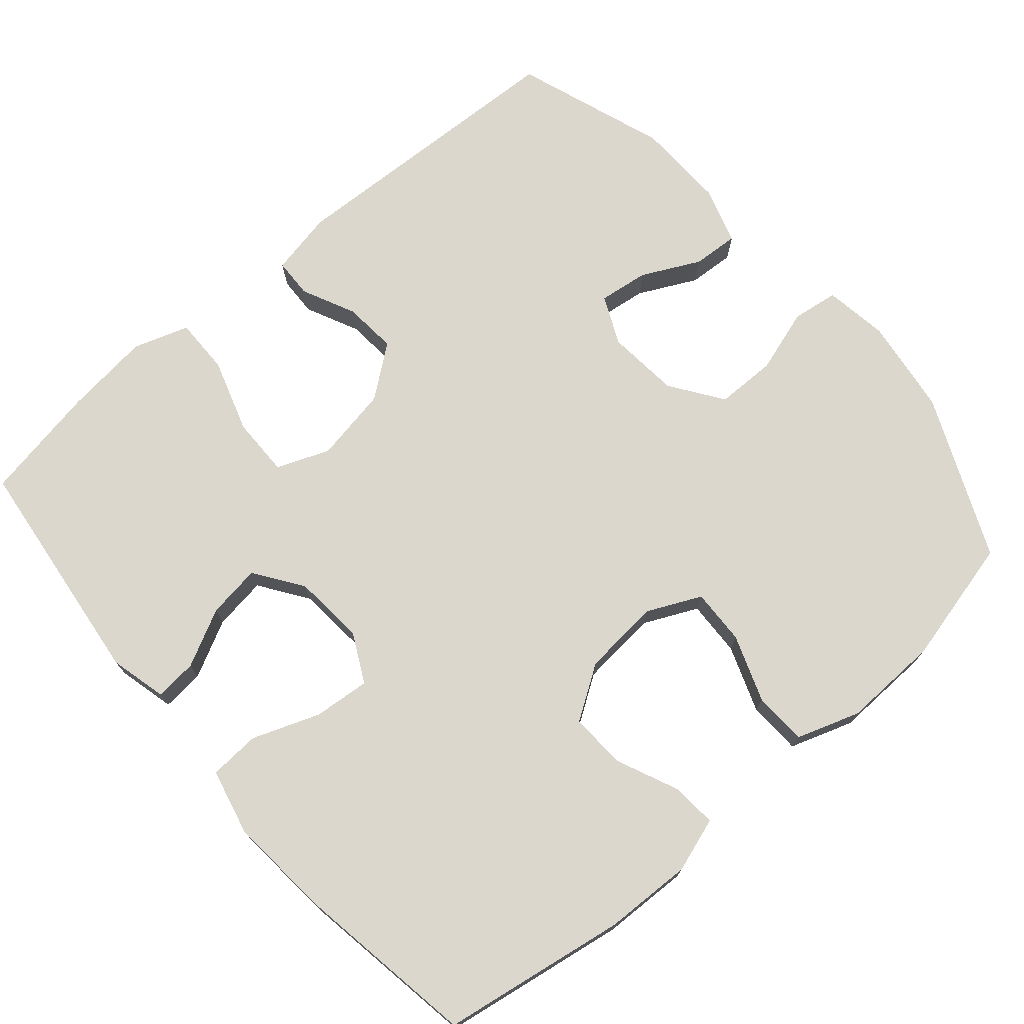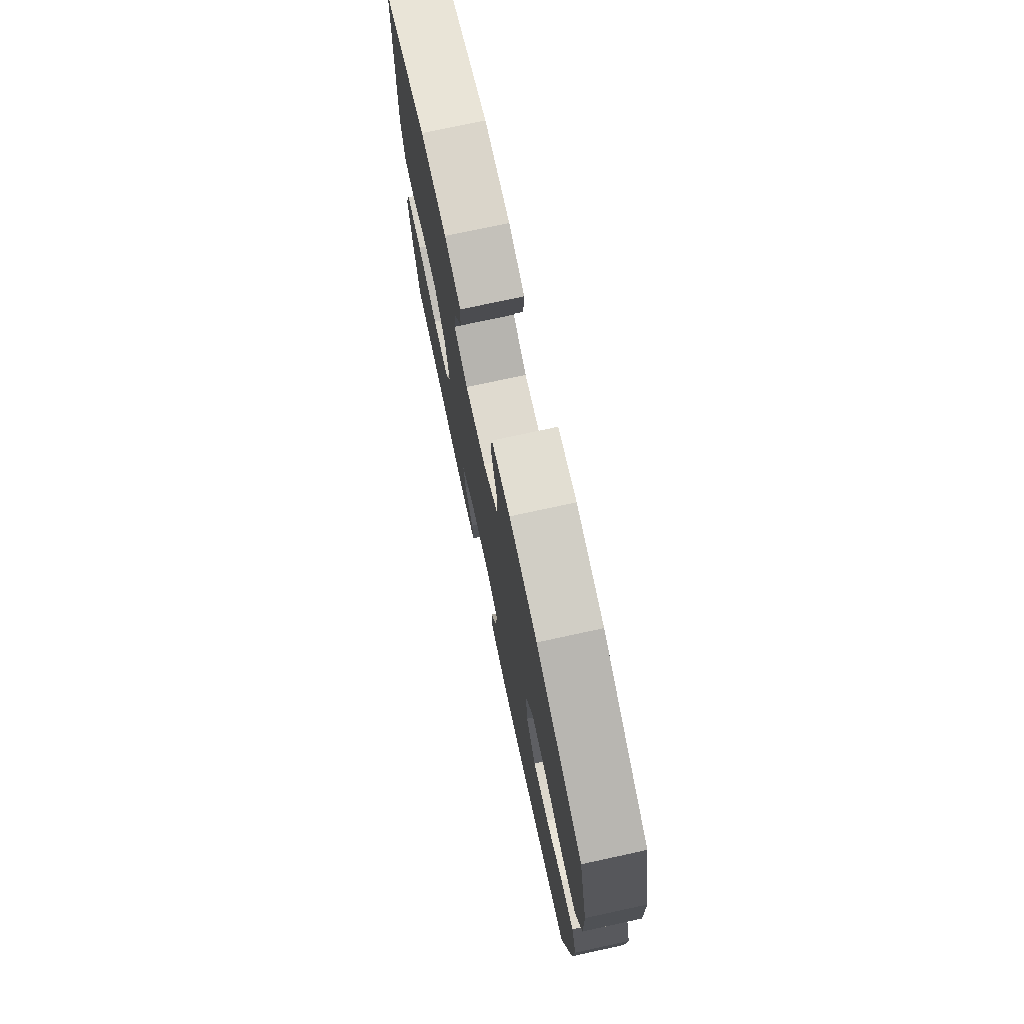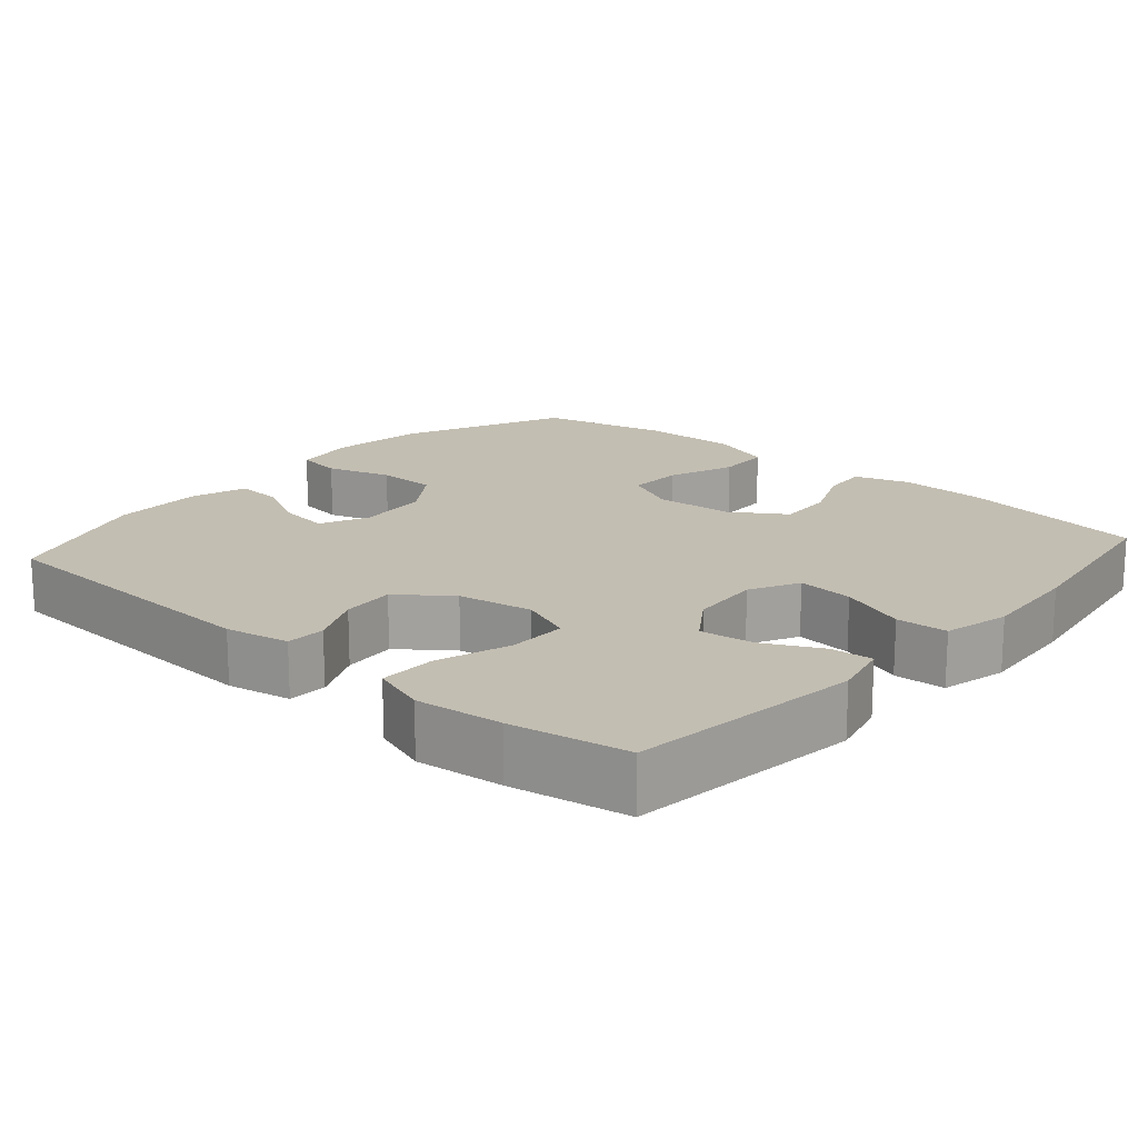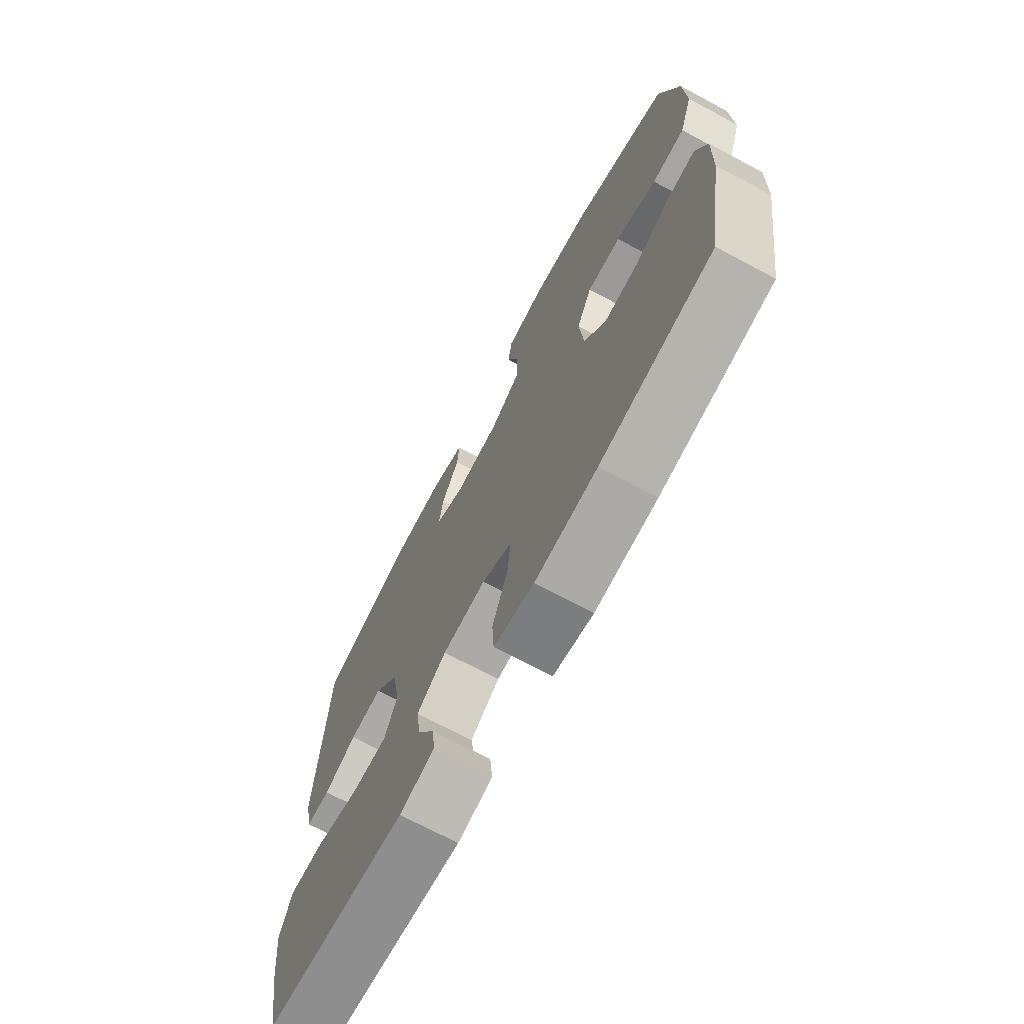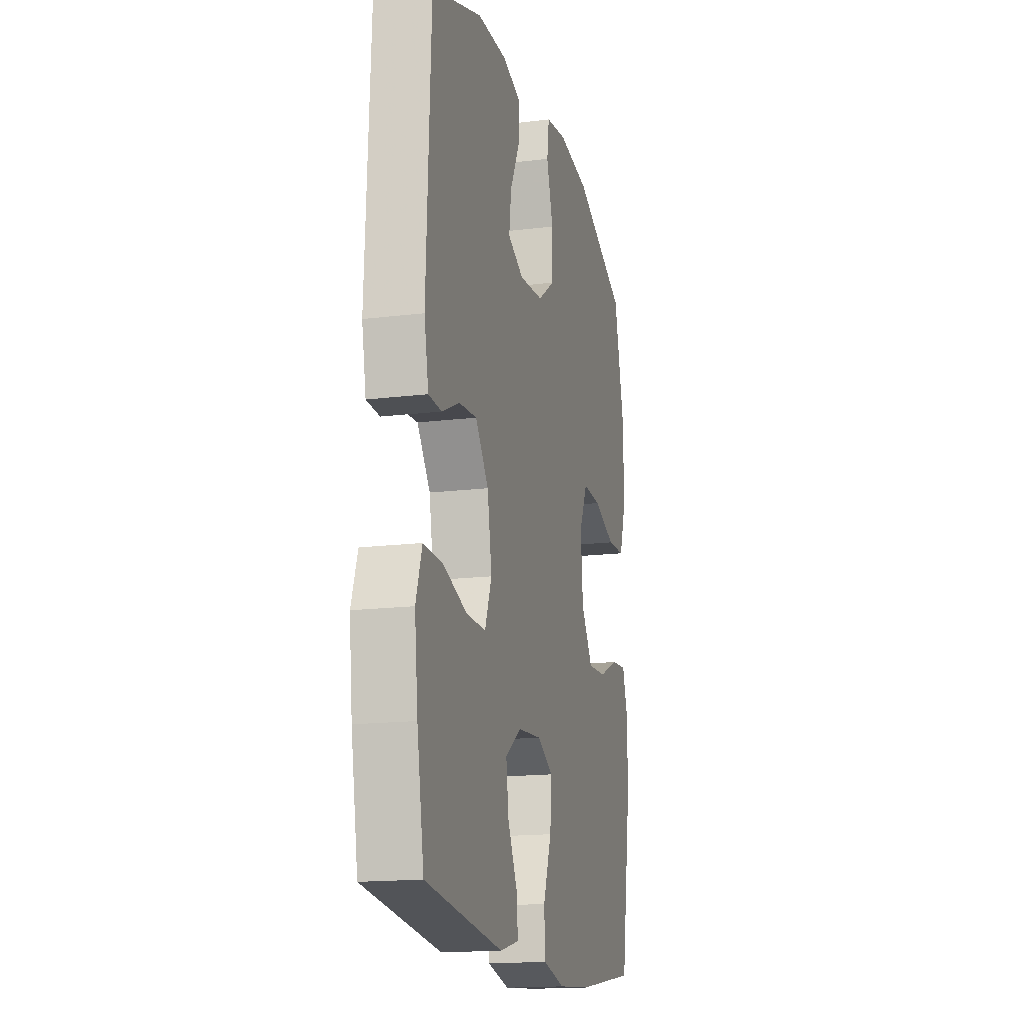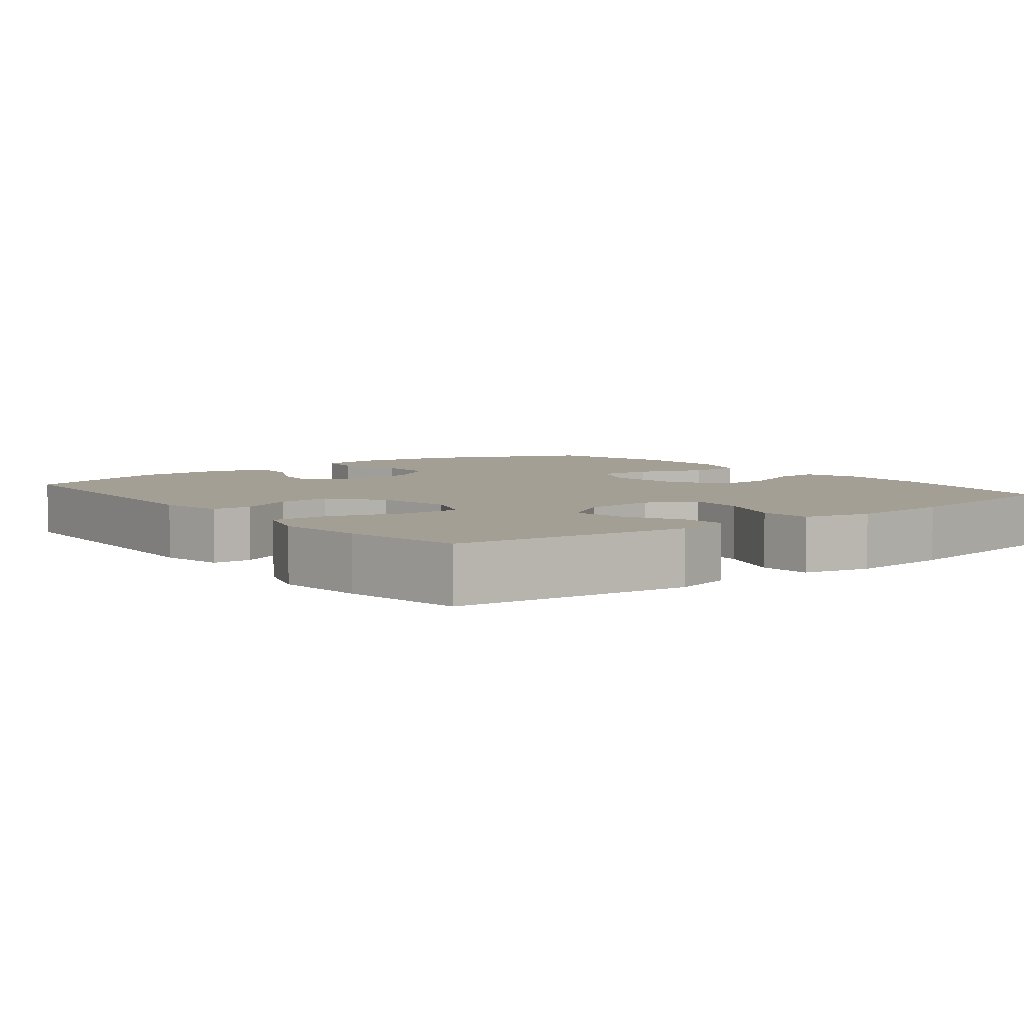
<metadata>
{"format":"obj","ext":"obj","renderer":"f3d","projection":"perspective","resolution":1024,"background":"white","views":[{"elev":73.3,"azim":-130.8,"up":"+Y"},{"elev":75.6,"azim":-102.2,"up":"+Z"},{"elev":17.4,"azim":131.3,"up":"+Y"},{"elev":-71.6,"azim":-118.0,"up":"+Z"},{"elev":-16.4,"azim":104.2,"up":"+Z"},{"elev":5.5,"azim":141.8,"up":"+Y"}]}
</metadata>
<code>
v 0.5 0.07 0.5
v 0.518 0.07 0.103
v 0.501 0.07 0.017
v 0.448 0.07 0.015
v 0.376 0.07 0.049
v 0.304 0.07 0.055
v 0.251 0.07 -0.014
v 0.233 0.07 -0.115
v 0.261 0.07 -0.186
v 0.341 0.07 -0.185
v 0.44 0.07 -0.153
v 0.516 0.07 -0.152
v 0.541 0.07 -0.226
v 0.528 0.07 -0.343
v 0.5 0.07 -0.5
v 0.186 0.07 -0.538
v 0.109 0.07 -0.519
v 0.114 0.07 -0.462
v 0.153 0.07 -0.385
v 0.163 0.07 -0.313
v 0.098 0.07 -0.268
v 0.002 0.07 -0.26
v -0.064 0.07 -0.294
v -0.057 0.07 -0.37
v -0.023 0.07 -0.46
v -0.027 0.07 -0.529
v -0.116 0.07 -0.55
v -0.253 0.07 -0.539
v -0.5 0.07 -0.5
v -0.541 0.07 -0.25
v -0.545 0.07 -0.132
v -0.521 0.07 -0.058
v -0.459 0.07 -0.063
v -0.377 0.07 -0.099
v -0.301 0.07 -0.103
v -0.254 0.07 -0.031
v -0.245 0.07 0.074
v -0.279 0.07 0.146
v -0.354 0.07 0.143
v -0.444 0.07 0.11
v -0.516 0.07 0.113
v -0.545 0.07 0.198
v -0.541 0.07 0.329
v -0.5 0.07 0.5
v -0.282 0.07 0.596
v -0.152 0.07 0.614
v -0.066 0.07 0.601
v -0.057 0.07 0.539
v -0.084 0.07 0.452
v -0.083 0.07 0.371
v -0.013 0.07 0.322
v 0.085 0.07 0.313
v 0.15 0.07 0.343
v 0.141 0.07 0.41
v 0.102 0.07 0.488
v 0.098 0.07 0.55
v 0.174 0.07 0.574
v 0.296 0.07 0.571
v 0.5 0 0.5
v 0.518 0 0.103
v 0.501 0 0.017
v 0.448 0 0.015
v 0.376 0 0.049
v 0.304 0 0.055
v 0.251 0 -0.014
v 0.233 0 -0.115
v 0.261 0 -0.186
v 0.341 0 -0.185
v 0.44 0 -0.153
v 0.516 0 -0.152
v 0.541 0 -0.226
v 0.528 0 -0.343
v 0.5 0 -0.5
v 0.186 0 -0.538
v 0.109 0 -0.519
v 0.114 0 -0.462
v 0.153 0 -0.385
v 0.163 0 -0.313
v 0.098 0 -0.268
v 0.002 0 -0.26
v -0.064 0 -0.294
v -0.057 0 -0.37
v -0.023 0 -0.46
v -0.027 0 -0.529
v -0.116 0 -0.55
v -0.253 0 -0.539
v -0.5 0 -0.5
v -0.541 0 -0.25
v -0.545 0 -0.132
v -0.521 0 -0.058
v -0.459 0 -0.063
v -0.377 0 -0.099
v -0.301 0 -0.103
v -0.254 0 -0.031
v -0.245 0 0.074
v -0.279 0 0.146
v -0.354 0 0.143
v -0.444 0 0.11
v -0.516 0 0.113
v -0.545 0 0.198
v -0.541 0 0.329
v -0.5 0 0.5
v -0.282 0 0.596
v -0.152 0 0.614
v -0.066 0 0.601
v -0.057 0 0.539
v -0.084 0 0.452
v -0.083 0 0.371
v -0.013 0 0.322
v 0.085 0 0.313
v 0.15 0 0.343
v 0.141 0 0.41
v 0.102 0 0.488
v 0.098 0 0.55
v 0.174 0 0.574
v 0.296 0 0.571
f 3 4 5
f 2 3 5
f 1 2 5
f 58 1 5
f 57 58 5
f 56 57 5
f 55 56 5
f 54 55 5
f 53 54 5 6
f 52 53 6 7
f 51 52 7 8
f 50 51 8 9
f 47 48 49
f 46 47 49
f 45 46 49
f 44 45 49
f 43 44 49
f 42 43 49
f 41 42 49
f 40 41 49
f 39 40 49
f 38 39 49 50
f 37 38 50 9
f 32 33 34
f 31 32 34
f 30 31 34
f 29 30 34
f 28 29 34
f 27 28 34
f 26 27 34
f 25 26 34
f 24 25 34
f 23 24 34 35
f 22 23 35 36
f 17 18 19
f 16 17 19
f 15 16 19
f 14 15 19
f 13 14 19
f 12 13 19
f 11 12 19
f 10 11 19
f 9 10 19 20
f 36 37 9
f 22 36 9
f 21 22 9
f 9 20 21
f 63 62 61
f 63 61 60
f 63 60 59
f 63 59 116
f 63 116 115
f 63 115 114
f 63 114 113
f 63 113 112
f 64 63 112 111
f 65 64 111 110
f 66 65 110 109
f 67 66 109 108
f 107 106 105
f 107 105 104
f 107 104 103
f 107 103 102
f 107 102 101
f 107 101 100
f 107 100 99
f 107 99 98
f 107 98 97
f 108 107 97 96
f 67 108 96 95
f 92 91 90
f 92 90 89
f 92 89 88
f 92 88 87
f 92 87 86
f 92 86 85
f 92 85 84
f 92 84 83
f 92 83 82
f 93 92 82 81
f 94 93 81 80
f 77 76 75
f 77 75 74
f 77 74 73
f 77 73 72
f 77 72 71
f 77 71 70
f 77 70 69
f 77 69 68
f 78 77 68 67
f 67 95 94
f 67 94 80
f 67 80 79
f 79 78 67
f 1 59 60 2
f 2 60 61 3
f 3 61 62 4
f 4 62 63 5
f 5 63 64 6
f 6 64 65 7
f 7 65 66 8
f 8 66 67 9
f 9 67 68 10
f 10 68 69 11
f 11 69 70 12
f 12 70 71 13
f 13 71 72 14
f 14 72 73 15
f 15 73 74 16
f 16 74 75 17
f 17 75 76 18
f 18 76 77 19
f 19 77 78 20
f 20 78 79 21
f 21 79 80 22
f 22 80 81 23
f 23 81 82 24
f 24 82 83 25
f 25 83 84 26
f 26 84 85 27
f 27 85 86 28
f 28 86 87 29
f 29 87 88 30
f 30 88 89 31
f 31 89 90 32
f 32 90 91 33
f 33 91 92 34
f 34 92 93 35
f 35 93 94 36
f 36 94 95 37
f 37 95 96 38
f 38 96 97 39
f 39 97 98 40
f 40 98 99 41
f 41 99 100 42
f 42 100 101 43
f 43 101 102 44
f 44 102 103 45
f 45 103 104 46
f 46 104 105 47
f 47 105 106 48
f 48 106 107 49
f 49 107 108 50
f 50 108 109 51
f 51 109 110 52
f 52 110 111 53
f 53 111 112 54
f 54 112 113 55
f 55 113 114 56
f 56 114 115 57
f 57 115 116 58
f 58 116 59 1

</code>
